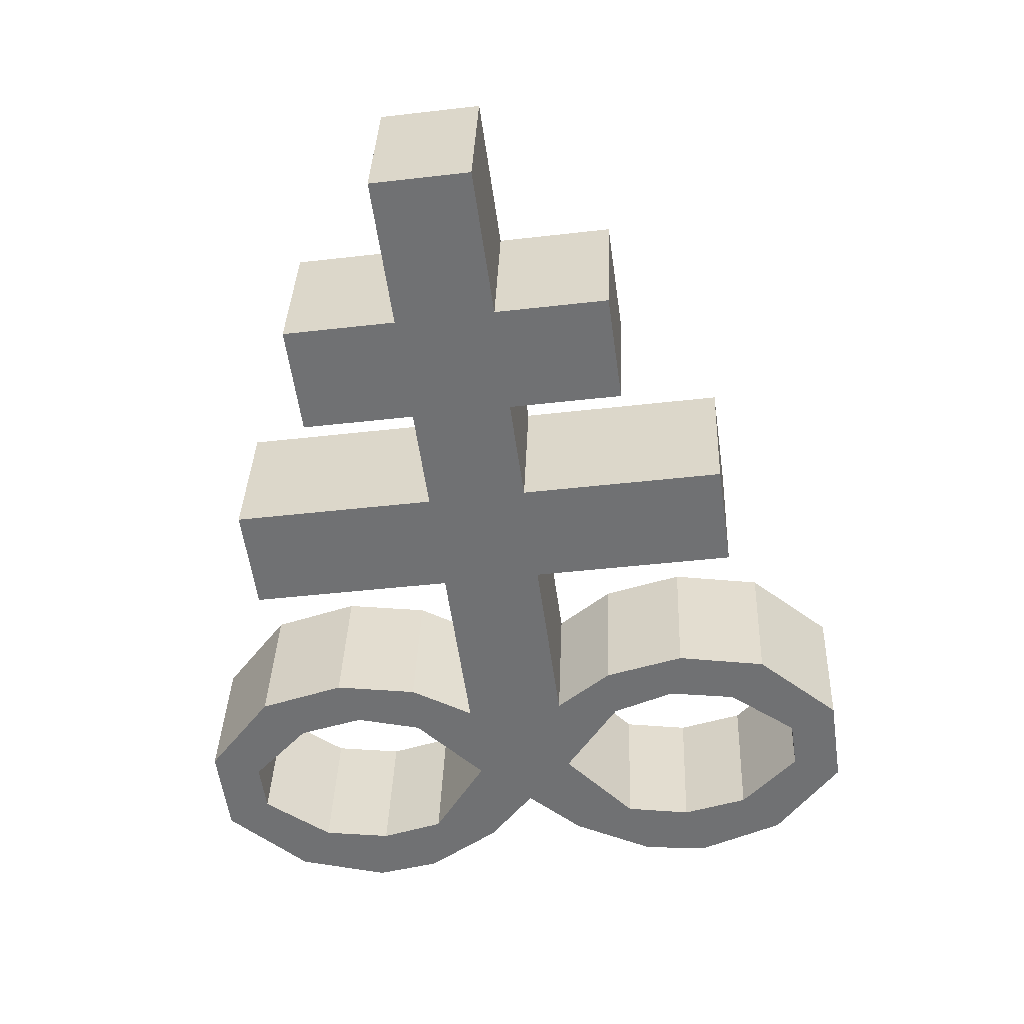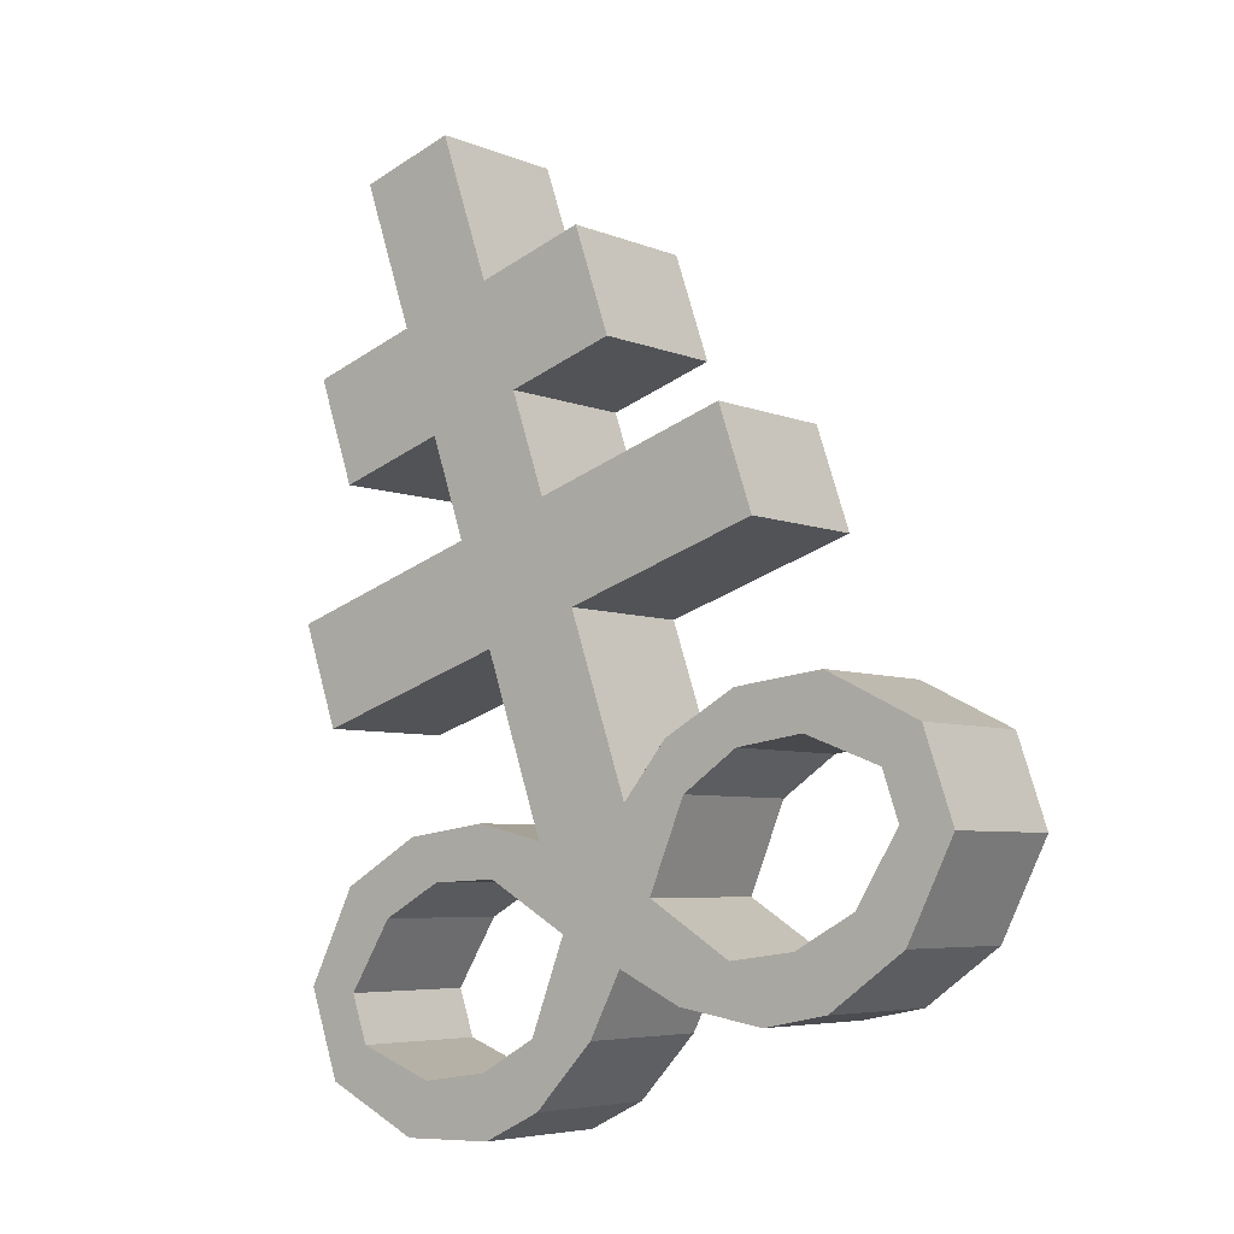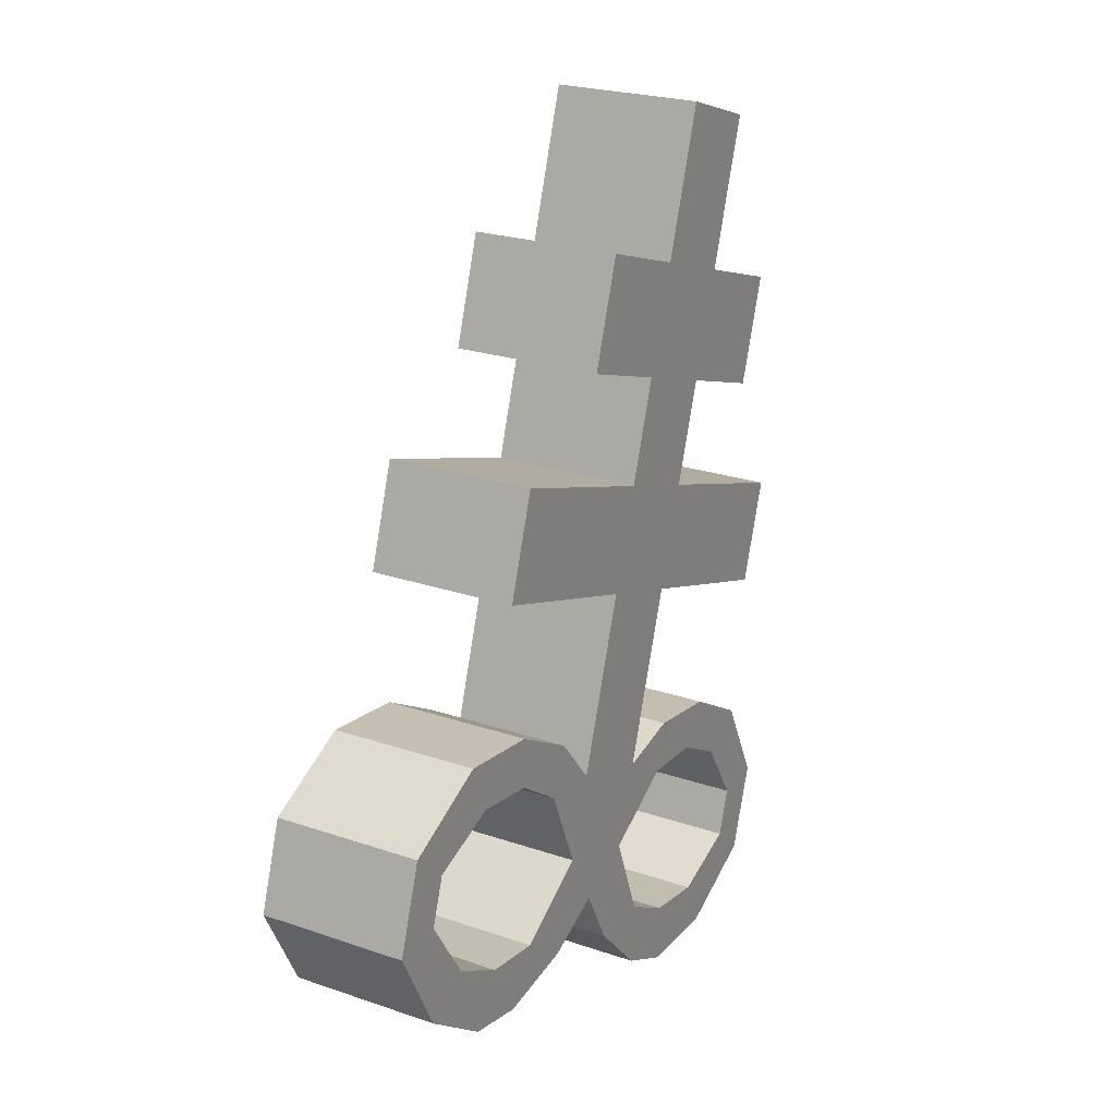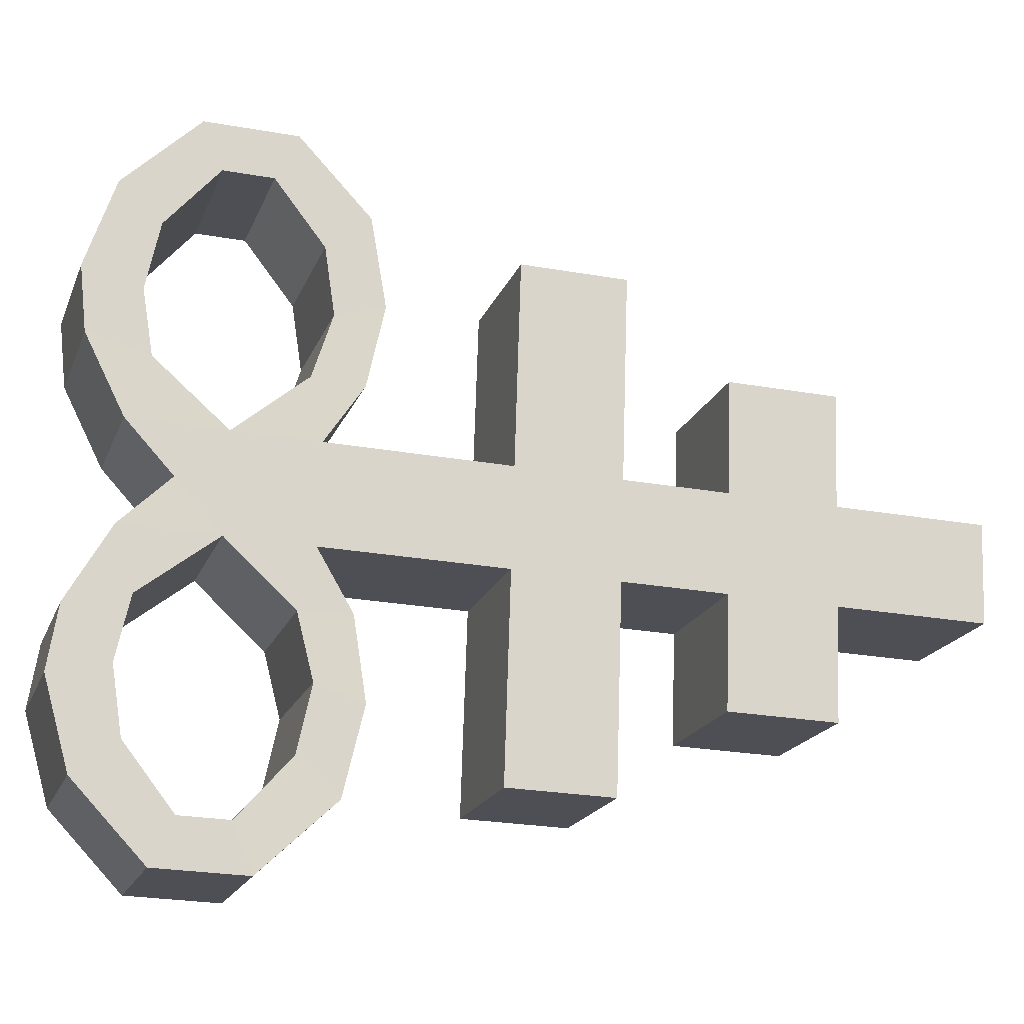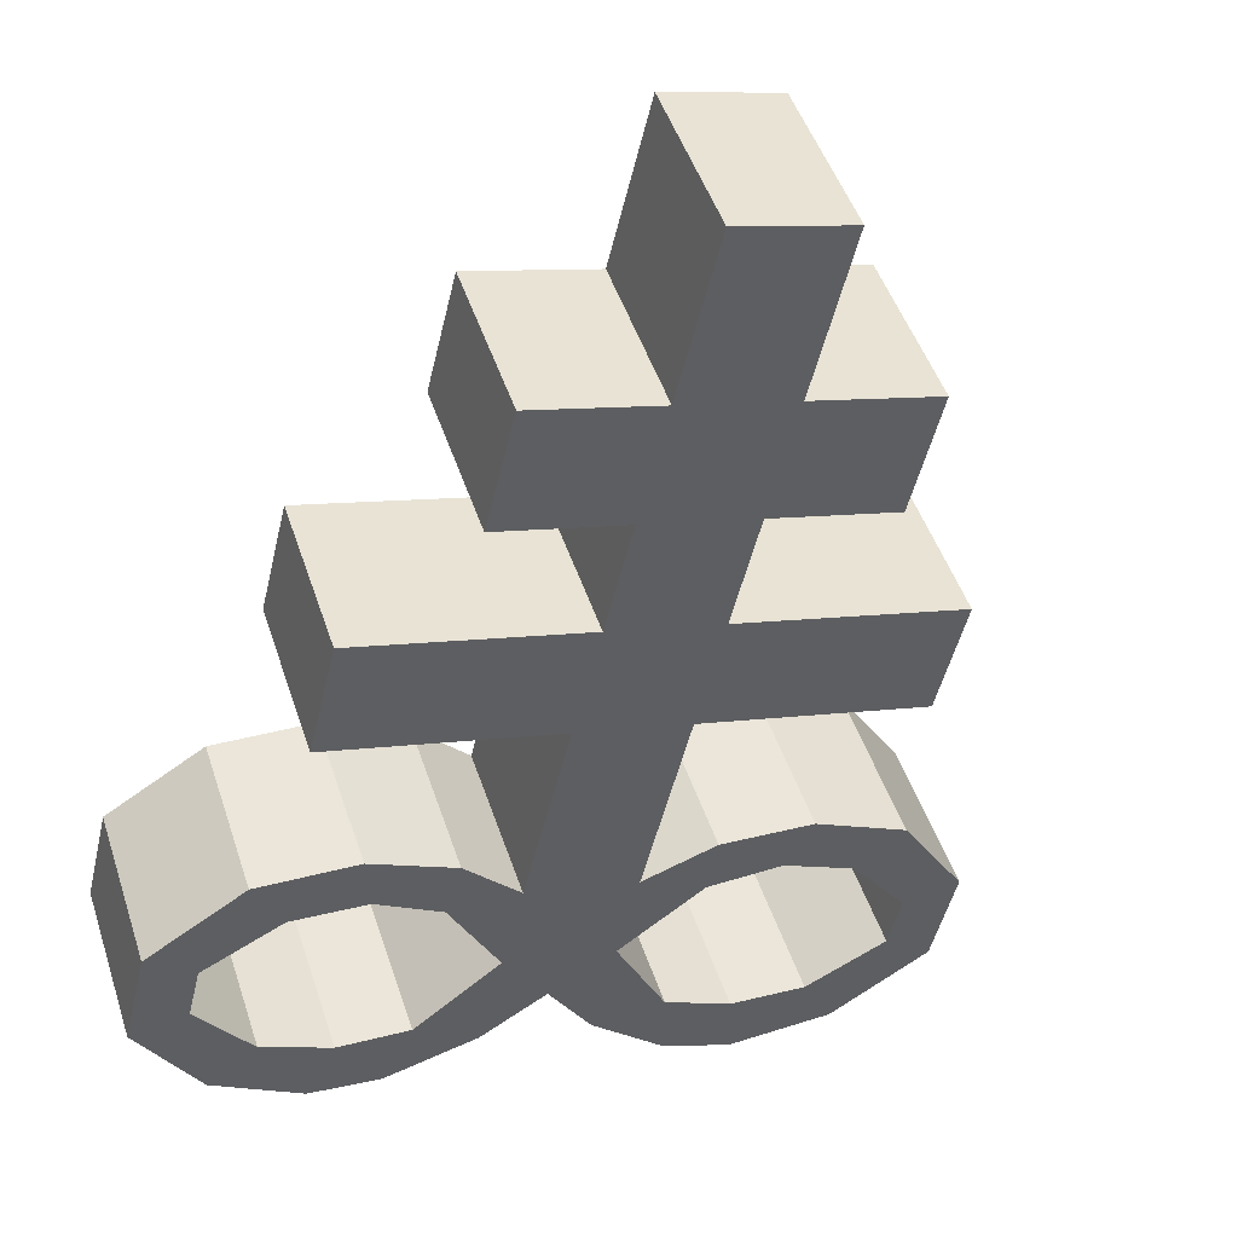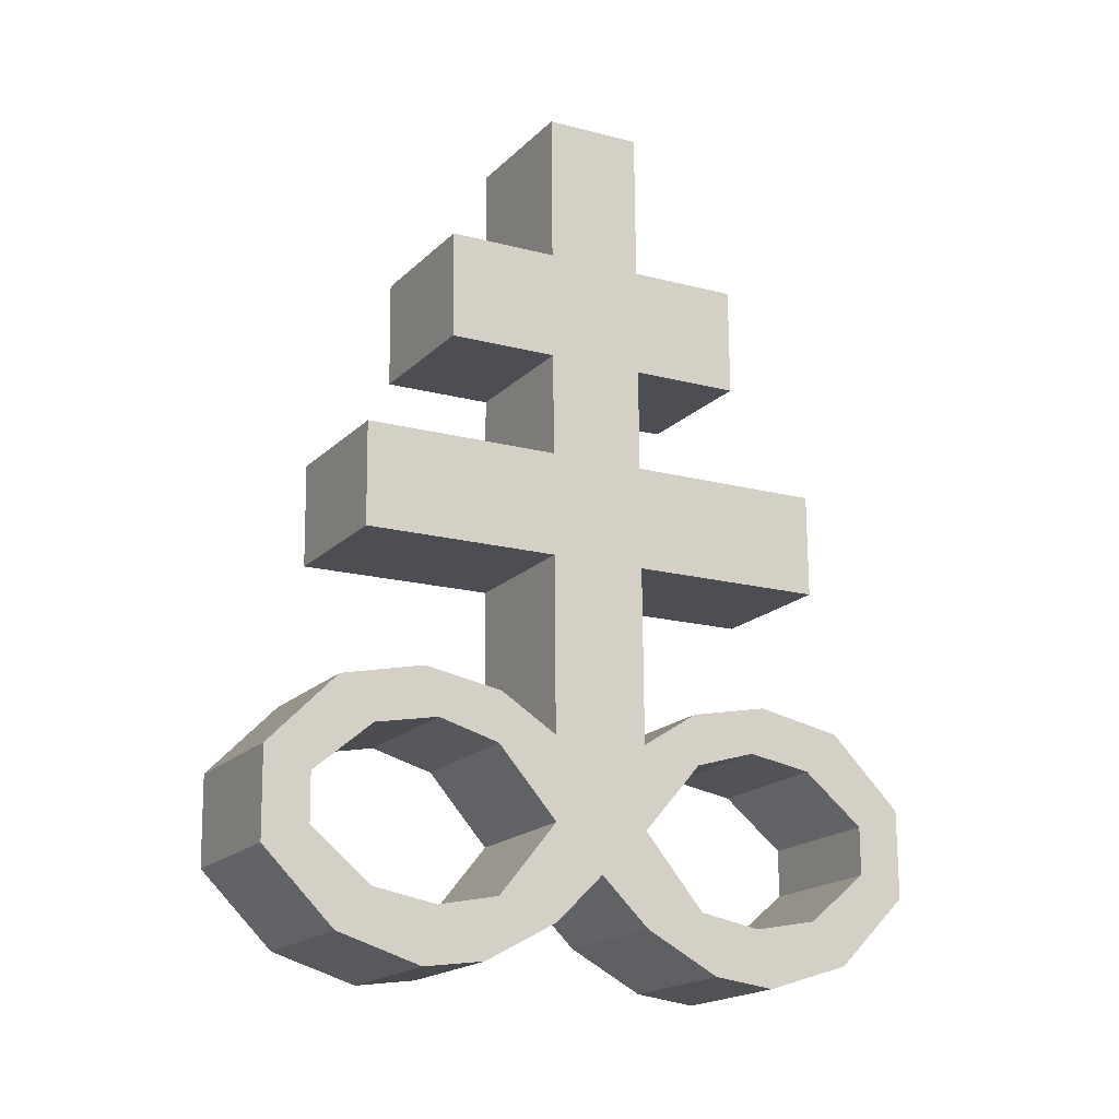
<metadata>
{"format":"obj","ext":"obj","renderer":"f3d","projection":"perspective","resolution":1024,"background":"white","views":[{"elev":20.6,"azim":-154.9,"up":"+Y"},{"elev":-23.5,"azim":-117.8,"up":"+Y"},{"elev":-5.7,"azim":139.9,"up":"+Y"},{"elev":50.7,"azim":84.2,"up":"+Z"},{"elev":-63.6,"azim":165.2,"up":"+Z"},{"elev":-1.4,"azim":-6.8,"up":"+Y"}]}
</metadata>
<code>
o Brimstone_Cube.008
v 0.08021 7.556 -0.5386
v 0.1003 8.33 -0.7578
v 0.2536 7.667 -0.1288
v 0.2737 8.442 -0.3481
v 0.08866 7.881 -0.6308
v 0.2621 7.993 -0.221
v 0.07217 7.246 -0.4507
v 0.2456 7.357 -0.04093
v 0.06405 6.933 -0.3621
v 0.2375 7.044 0.04768
v 0.05017 6.397 -0.2105
v 0.2236 6.509 0.1993
v 0.5737 7.624 -0.2525
v 0.4003 7.513 -0.6622
v 0.5822 7.949 -0.3446
v 0.4088 7.838 -0.7544
v 0.8224 7.279 -0.2638
v 0.649 7.168 -0.6735
v 0.8143 6.966 -0.1752
v 0.6409 6.855 -0.5849
v 0.04367 6.146 -0.1393
v 0.3933 6.596 0.1038
v 0.2199 6.484 -0.306
v 0.3972 6.443 0.1438
v 0.2239 6.331 -0.266
v 0.6244 6.61 0.002215
v 0.451 6.498 -0.4076
v 0.5792 6.473 0.05869
v 0.4058 6.361 -0.3511
v 0.8712 6.523 -0.07857
v 0.6978 6.411 -0.4884
v 0.7666 6.411 -0.003875
v 0.5932 6.3 -0.4137
v 1.073 6.279 -0.09758
v 0.9 6.167 -0.5074
v 0.9388 6.235 -0.02882
v 0.7654 6.124 -0.4386
v 0.7549 5.962 0.1235
v 0.5815 5.85 -0.2863
v 0.8531 5.823 0.1198
v 0.6797 5.711 -0.2899
v 0.5657 5.951 0.2064
v 0.3923 5.84 -0.2034
v 0.6028 5.776 0.2385
v 0.4294 5.664 -0.1713
v 0.3861 6.012 0.2658
v 0.2127 5.901 -0.144
v 0.4229 5.825 0.3012
v 0.2495 5.714 -0.1086
v 0.2171 6.258 0.2705
v 0.03635 5.864 -0.0595
v 0.2098 5.976 0.3503
v 0.893 5.899 -0.4314
v 1.066 6.011 -0.02161
v 0.7616 5.979 -0.3974
v 0.935 6.09 0.01234
v -0.2024 7.594 -0.4294
v -0.1824 8.368 -0.6487
v -0.02902 7.706 -0.01962
v -0.008946 8.48 -0.2389
v -0.194 7.919 -0.5216
v -0.02057 8.031 -0.1118
v -0.2105 7.284 -0.3416
v -0.03706 7.395 0.06823
v -0.2186 6.971 -0.2529
v -0.04518 7.083 0.1569
v -0.2325 6.436 -0.1013
v -0.05905 6.547 0.3085
v -0.3491 7.749 0.104
v -0.5225 7.637 -0.3058
v -0.3407 8.074 0.01187
v -0.5141 7.963 -0.3979
v -0.6139 7.474 0.2911
v -0.7873 7.362 -0.1187
v -0.622 7.161 0.3797
v -0.7954 7.049 -0.03009
v -0.239 6.184 -0.03013
v -0.2231 6.679 0.3419
v -0.3965 6.568 -0.06788
v -0.2349 6.528 0.388
v -0.4083 6.417 -0.02177
v -0.4519 6.756 0.4179
v -0.6253 6.644 0.008165
v -0.4141 6.607 0.4424
v -0.5875 6.496 0.03261
v -0.7015 6.736 0.5289
v -0.8749 6.624 0.1192
v -0.6033 6.597 0.5253
v -0.7767 6.485 0.1155
v -0.9148 6.548 0.6704
v -1.088 6.436 0.2606
v -0.7834 6.468 0.6364
v -0.9568 6.357 0.2266
v -0.615 6.147 0.6526
v -0.7884 6.036 0.2429
v -0.7196 6.035 0.7274
v -0.893 5.924 0.3175
v -0.4276 6.086 0.5901
v -0.601 5.974 0.1803
v -0.4735 5.922 0.6542
v -0.6469 5.81 0.2444
v -0.2461 6.098 0.51
v -0.4195 5.986 0.1002
v -0.2923 5.922 0.5774
v -0.4657 5.81 0.1676
v -0.06556 6.296 0.3797
v -0.2463 5.903 0.04968
v -0.07287 6.014 0.4595
v 0.07216 6.139 0.3641
v -0.1012 6.027 -0.04565
v -1.095 6.168 0.3366
v -0.9217 6.28 0.7464
v -0.9606 6.212 0.2678
v -0.7872 6.323 0.6776
f 5 2 4 6
f 62 6 4 60
f 59 64 8 3
f 2 58 60 4
f 1 3 8 7
f 59 3 6 62
f 9 10 12 11
f 7 63 57 1
f 64 66 10 8
f 110 77 67 11 21
f 14 16 15 13
f 18 17 19 20
f 6 3 13 15
f 5 6 15 16
f 8 10 19 17
f 1 5 16 14
f 7 8 17 18
f 9 7 18 20
f 10 9 20 19
f 3 1 14 13
f 50 109 52
f 12 50 24 22
f 40 41 53 54
f 24 25 29 28
f 25 23 27 29
f 21 11 23 25
f 11 12 22 23
f 50 21 25 24
f 29 27 31 33
f 23 22 26 27
f 22 24 28 26
f 28 29 33 32
f 27 26 30 31
f 26 28 32 30
f 46 48 44 42
f 33 31 35 37
f 32 33 37 36
f 31 30 34 35
f 30 32 36 34
f 41 39 55 53
f 38 40 54 56
f 39 38 56 55
f 42 44 40 38
f 43 42 38 39
f 49 47 43 45
f 45 43 39 41
f 44 45 41 40
f 51 21 47 49
f 21 50 46 47
f 52 51 49 48
f 48 49 45 44
f 66 68 12 10
f 11 67 65 9
f 9 65 63 7
f 1 57 61 5
f 5 61 58 2
f 110 51 52 109
f 50 52 48 46
f 47 46 42 43
f 36 37 55 56
f 34 36 56 54
f 35 34 54 53
f 37 35 53 55
f 110 21 51
f 107 110 109 108
f 61 62 60 58
f 57 63 64 59
f 65 67 68 66
f 70 69 71 72
f 74 76 75 73
f 62 71 69 59
f 61 72 71 62
f 64 73 75 66
f 57 70 72 61
f 63 74 73 64
f 65 76 74 63
f 66 75 76 65
f 59 69 70 57
f 106 108 109
f 68 78 80 106
f 96 112 111 97
f 80 84 85 81
f 81 85 83 79
f 77 81 79 67
f 67 79 78 68
f 106 80 81 77
f 85 89 87 83
f 79 83 82 78
f 78 82 84 80
f 84 88 89 85
f 83 87 86 82
f 82 86 88 84
f 102 98 100 104
f 89 93 91 87
f 88 92 93 89
f 87 91 90 86
f 86 90 92 88
f 97 111 113 95
f 94 114 112 96
f 95 113 114 94
f 98 94 96 100
f 99 95 94 98
f 105 101 99 103
f 101 97 95 99
f 100 96 97 101
f 107 105 103 77
f 77 103 102 106
f 108 104 105 107
f 104 100 101 105
f 106 102 104 108
f 103 99 98 102
f 92 114 113 93
f 90 112 114 92
f 91 111 112 90
f 93 113 111 91
f 110 107 77
f 68 106 109 50 12

</code>
